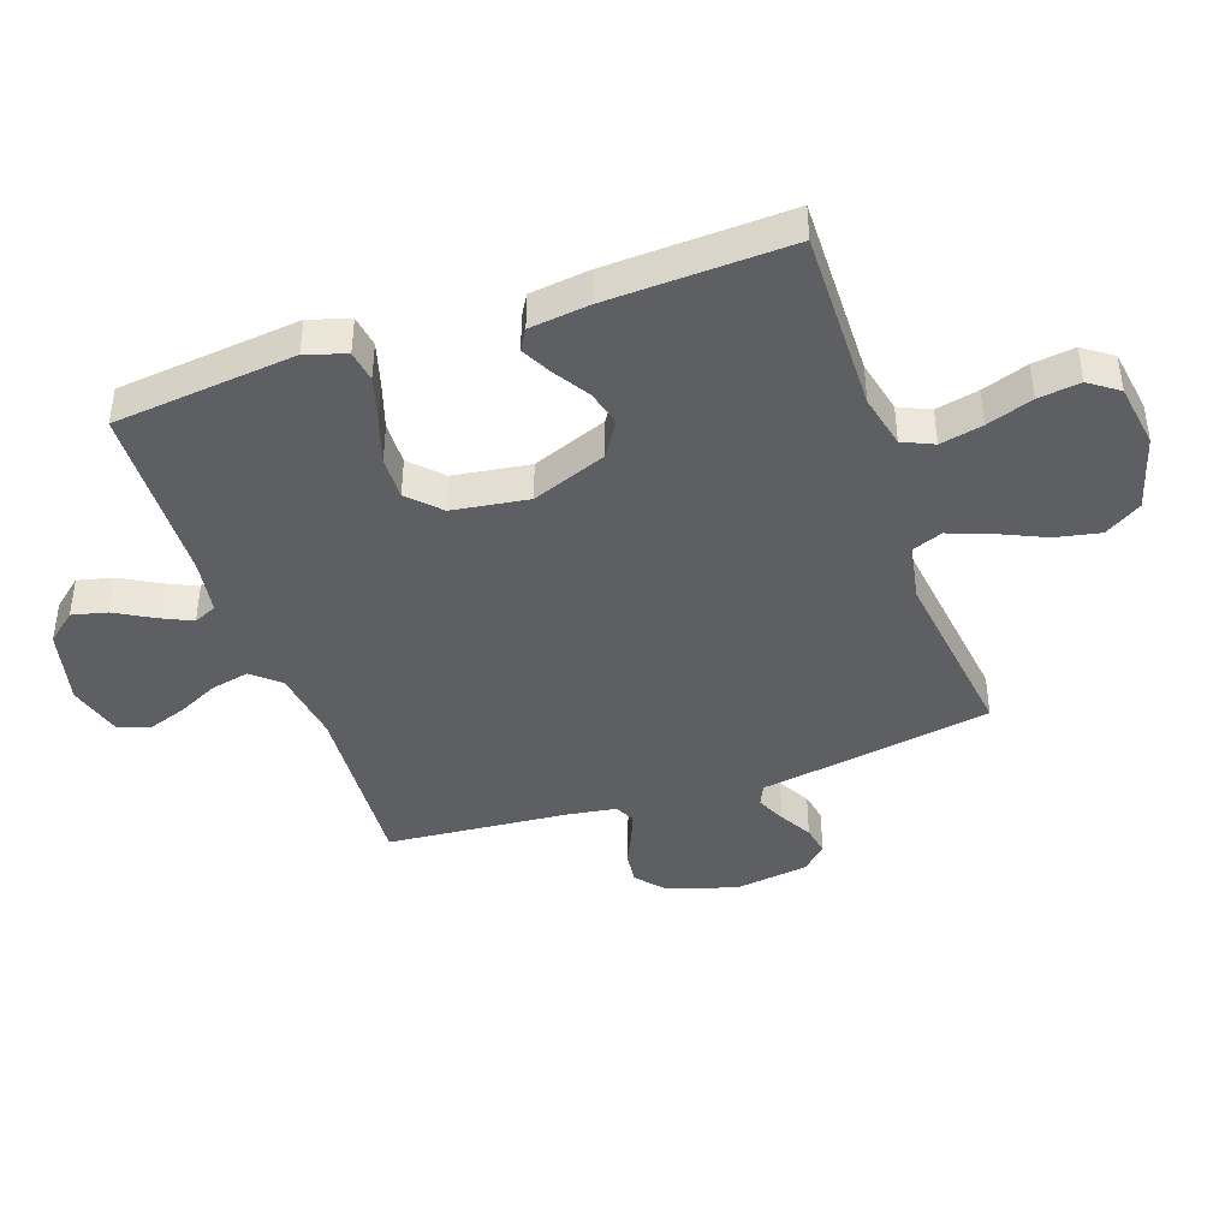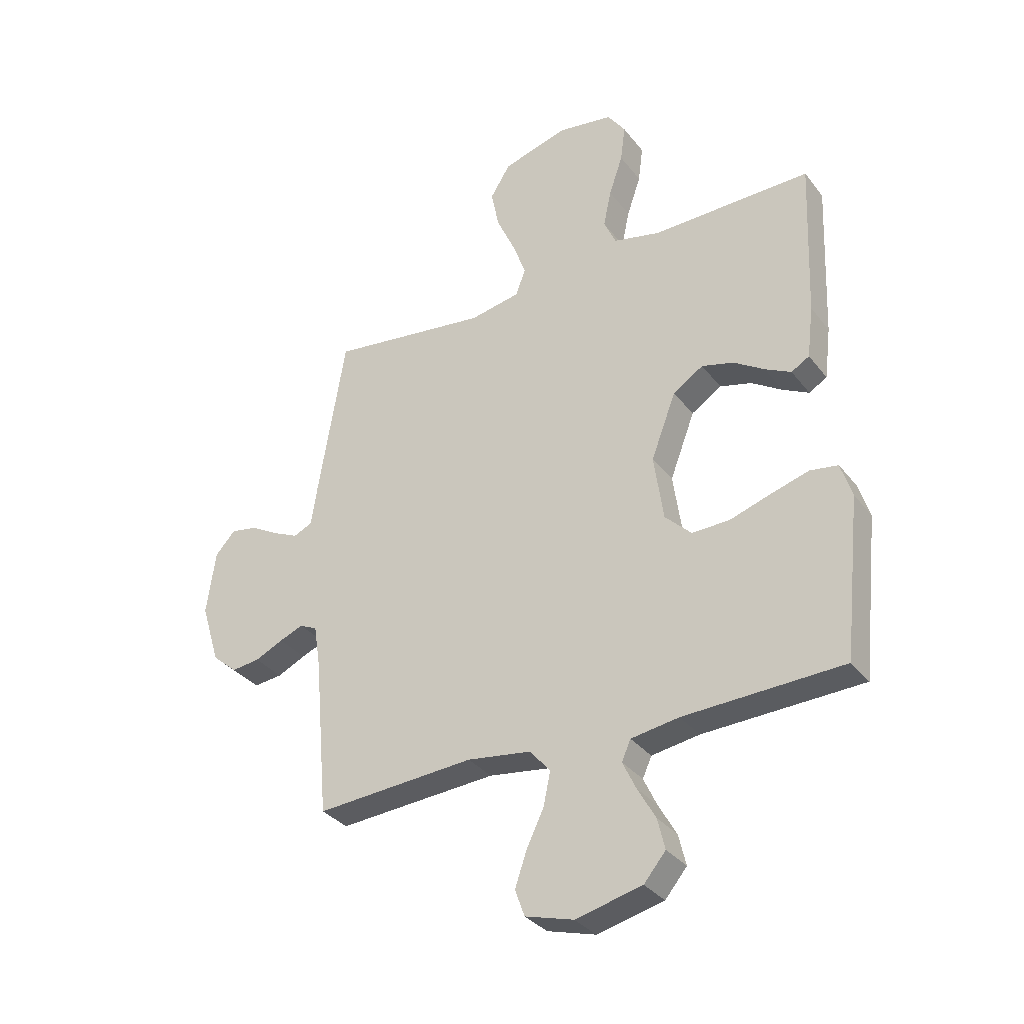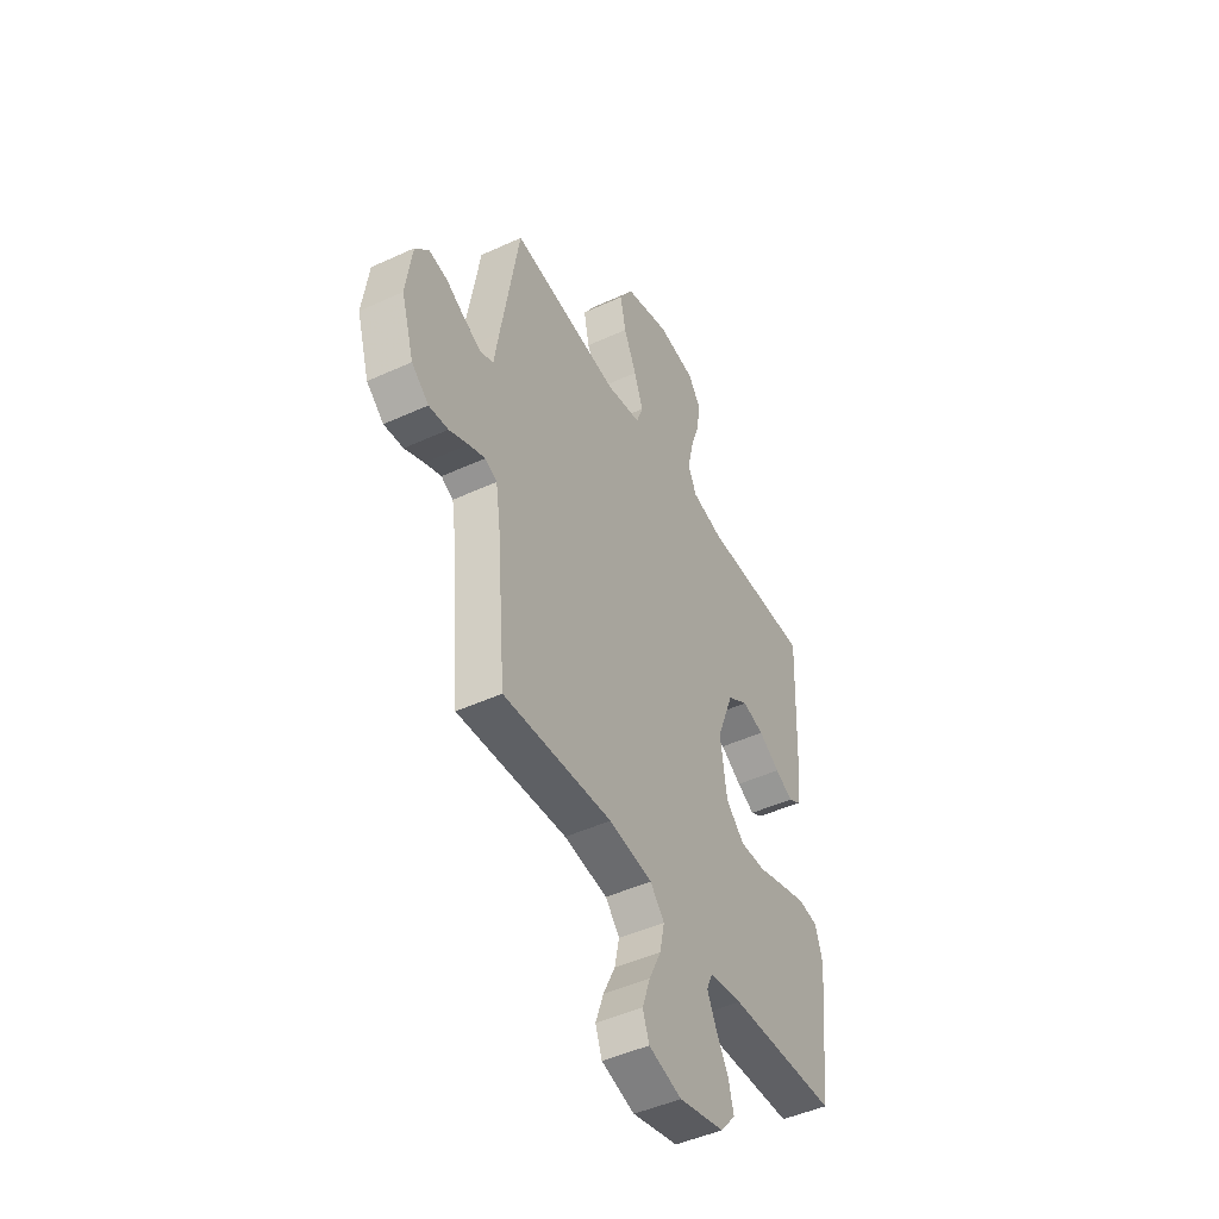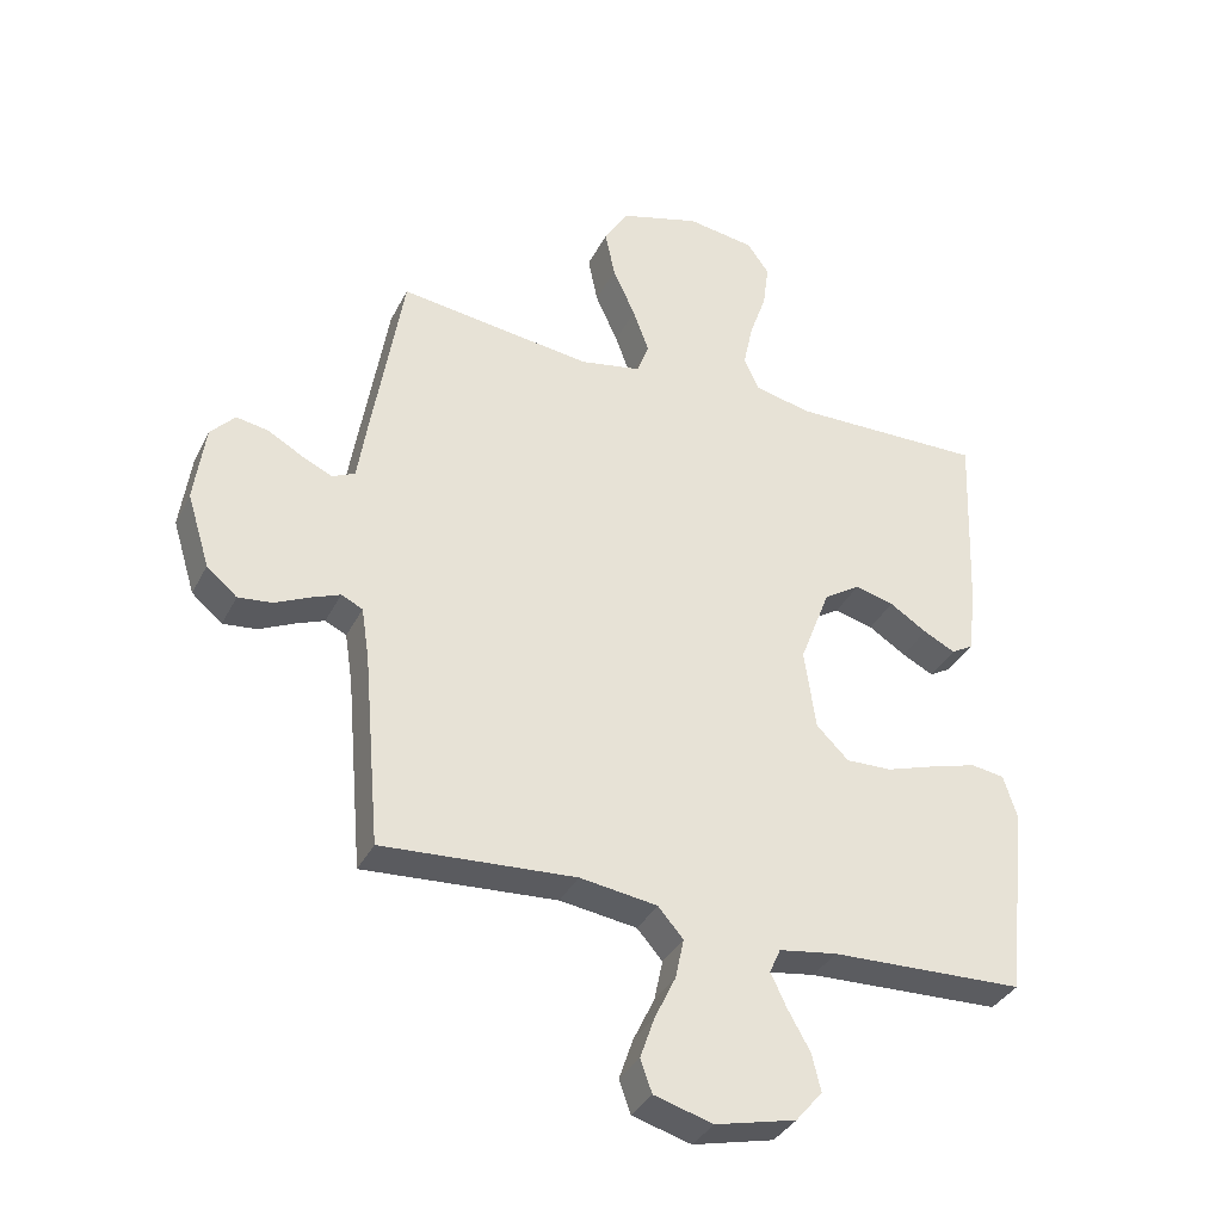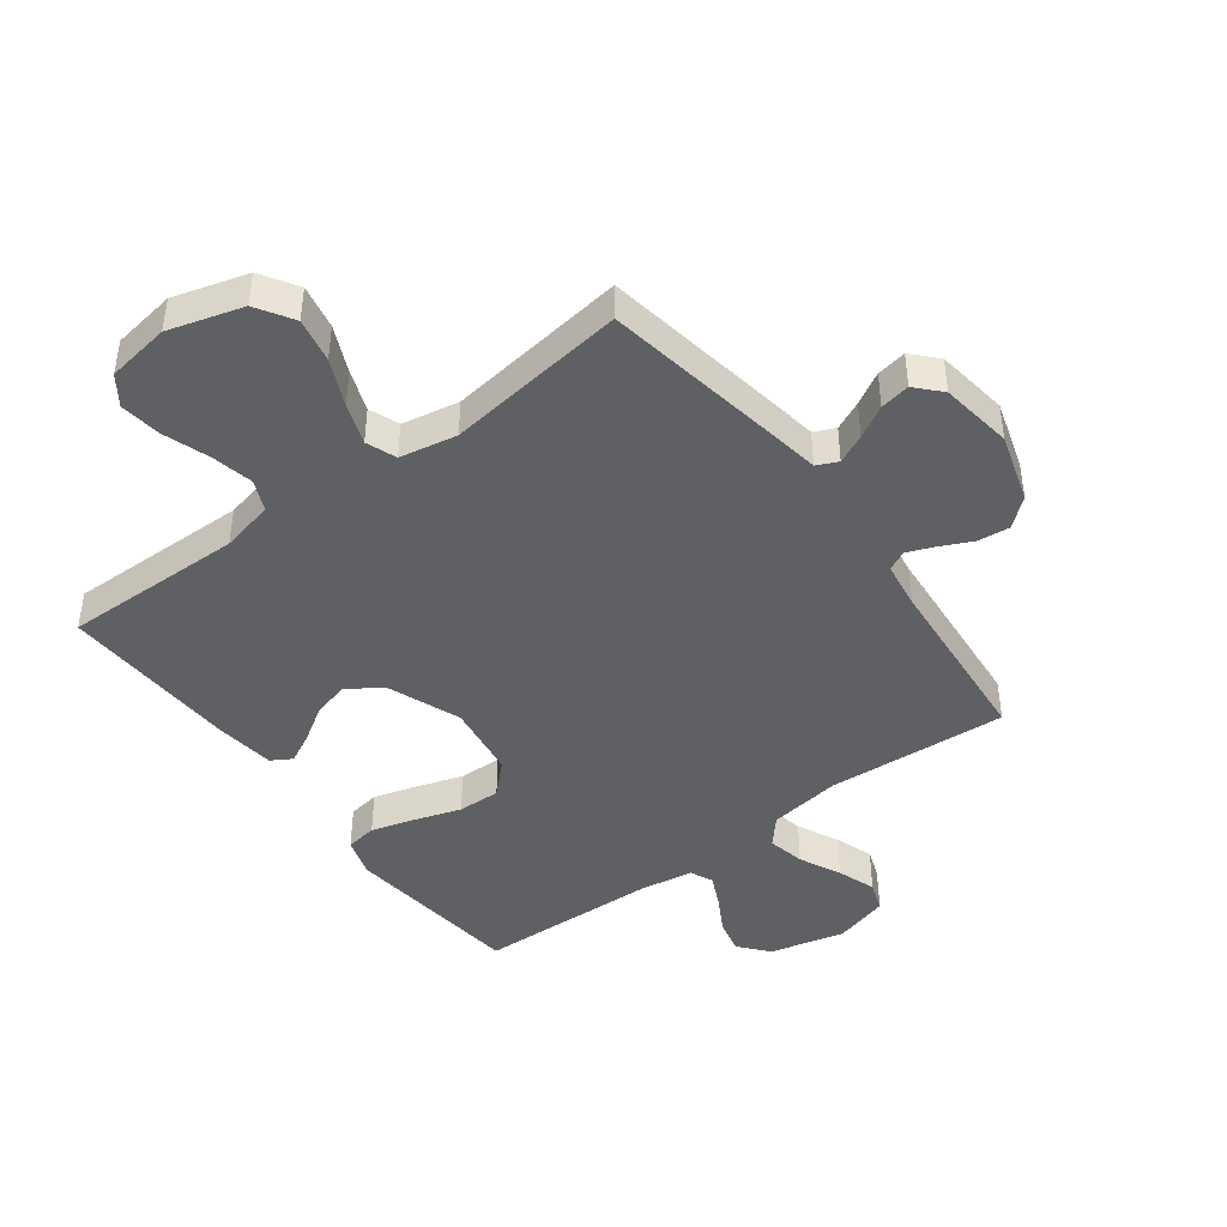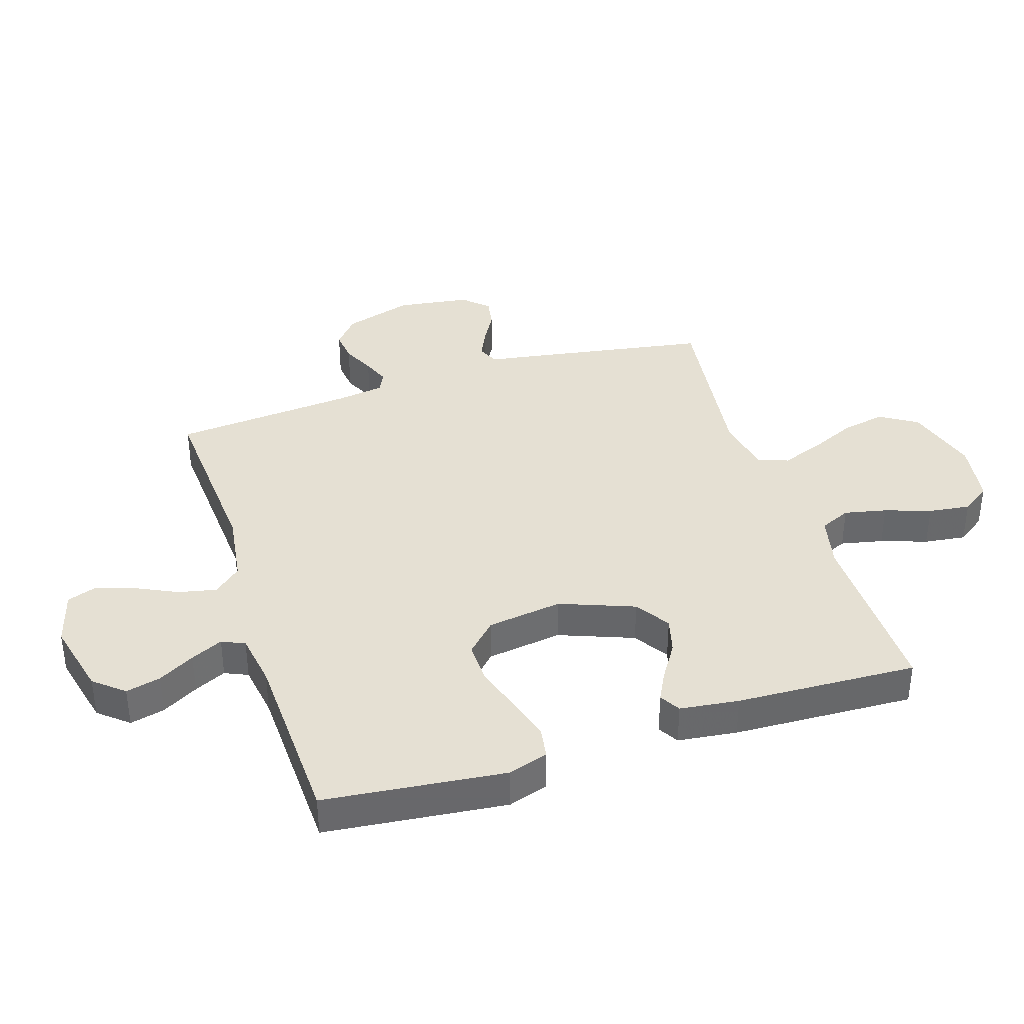
<metadata>
{"format":"obj","ext":"obj","renderer":"f3d","projection":"perspective","resolution":1024,"background":"white","views":[{"elev":-42.0,"azim":-70.9,"up":"+Y"},{"elev":-33.2,"azim":-148.4,"up":"+Z"},{"elev":-46.6,"azim":117.7,"up":"+Z"},{"elev":-35.6,"azim":156.0,"up":"+Z"},{"elev":-43.8,"azim":36.8,"up":"+Y"},{"elev":37.9,"azim":-107.7,"up":"+Y"}]}
</metadata>
<code>
v -0.5 0.07 -0.5
v -0.532 0.07 -0.2
v -0.511 0.07 -0.134
v -0.459 0.07 -0.126
v -0.387 0.07 -0.147
v -0.31 0.07 -0.172
v -0.239 0.07 -0.174
v -0.189 0.07 -0.125
v -0.171 0.07 0
v -0.218 0.07 0.123
v -0.275 0.07 0.16
v -0.335 0.07 0.144
v -0.393 0.07 0.107
v -0.442 0.07 0.082
v -0.476 0.07 0.102
v -0.488 0.07 0.2
v -0.5 0.07 0.5
v -0.2 0.07 0.495
v -0.112 0.07 0.515
v -0.089 0.07 0.566
v -0.104 0.07 0.636
v -0.13 0.07 0.712
v -0.139 0.07 0.781
v -0.105 0.07 0.829
v 0 0.07 0.845
v 0.123 0.07 0.809
v 0.161 0.07 0.748
v 0.146 0.07 0.674
v 0.111 0.07 0.597
v 0.086 0.07 0.529
v 0.105 0.07 0.479
v 0.2 0.07 0.461
v 0.5 0.07 0.5
v 0.55 0.07 0.2
v 0.563 0.07 0.117
v 0.598 0.07 0.101
v 0.646 0.07 0.123
v 0.699 0.07 0.153
v 0.749 0.07 0.162
v 0.787 0.07 0.121
v 0.804 0.07 0
v 0.769 0.07 -0.114
v 0.722 0.07 -0.154
v 0.669 0.07 -0.148
v 0.616 0.07 -0.123
v 0.571 0.07 -0.105
v 0.538 0.07 -0.121
v 0.526 0.07 -0.2
v 0.5 0.07 -0.5
v 0.2 0.07 -0.48
v 0.08 0.07 -0.497
v 0.041 0.07 -0.542
v 0.054 0.07 -0.604
v 0.087 0.07 -0.673
v 0.109 0.07 -0.737
v 0.091 0.07 -0.787
v 0 0.07 -0.813
v -0.125 0.07 -0.783
v -0.166 0.07 -0.734
v -0.152 0.07 -0.676
v -0.118 0.07 -0.616
v -0.093 0.07 -0.563
v -0.11 0.07 -0.525
v -0.2 0.07 -0.511
v -0.5 0 -0.5
v -0.532 0 -0.2
v -0.511 0 -0.134
v -0.459 0 -0.126
v -0.387 0 -0.147
v -0.31 0 -0.172
v -0.239 0 -0.174
v -0.189 0 -0.125
v -0.171 0 0
v -0.218 0 0.123
v -0.275 0 0.16
v -0.335 0 0.144
v -0.393 0 0.107
v -0.442 0 0.082
v -0.476 0 0.102
v -0.488 0 0.2
v -0.5 0 0.5
v -0.2 0 0.495
v -0.112 0 0.515
v -0.089 0 0.566
v -0.104 0 0.636
v -0.13 0 0.712
v -0.139 0 0.781
v -0.105 0 0.829
v 0 0 0.845
v 0.123 0 0.809
v 0.161 0 0.748
v 0.146 0 0.674
v 0.111 0 0.597
v 0.086 0 0.529
v 0.105 0 0.479
v 0.2 0 0.461
v 0.5 0 0.5
v 0.55 0 0.2
v 0.563 0 0.117
v 0.598 0 0.101
v 0.646 0 0.123
v 0.699 0 0.153
v 0.749 0 0.162
v 0.787 0 0.121
v 0.804 0 0
v 0.769 0 -0.114
v 0.722 0 -0.154
v 0.669 0 -0.148
v 0.616 0 -0.123
v 0.571 0 -0.105
v 0.538 0 -0.121
v 0.526 0 -0.2
v 0.5 0 -0.5
v 0.2 0 -0.48
v 0.08 0 -0.497
v 0.041 0 -0.542
v 0.054 0 -0.604
v 0.087 0 -0.673
v 0.109 0 -0.737
v 0.091 0 -0.787
v 0 0 -0.813
v -0.125 0 -0.783
v -0.166 0 -0.734
v -0.152 0 -0.676
v -0.118 0 -0.616
v -0.093 0 -0.563
v -0.11 0 -0.525
v -0.2 0 -0.511
f 59 60 61
f 58 59 61
f 57 58 61
f 56 57 61
f 55 56 61
f 54 55 61
f 53 54 61
f 52 53 61 62
f 51 52 62 63
f 48 49 50
f 47 48 50 51
f 43 44 45
f 42 43 45
f 41 42 45
f 40 41 45
f 39 40 45
f 38 39 45
f 37 38 45
f 36 37 45 46
f 35 36 46 47
f 51 63 64
f 47 51 64
f 35 47 64
f 34 35 64
f 33 34 64
f 32 33 64
f 27 28 29
f 26 27 29
f 25 26 29
f 24 25 29
f 23 24 29
f 22 23 29
f 21 22 29
f 20 21 29 30
f 16 17 18
f 15 16 18
f 14 15 18
f 13 14 18
f 12 13 18
f 11 12 18 19
f 10 11 19
f 20 30 31
f 19 20 31
f 10 19 31
f 9 10 31
f 4 5 6
f 3 4 6
f 2 3 6
f 1 2 6
f 64 1 6
f 64 6 7
f 31 32 64
f 9 31 64
f 8 9 64
f 7 8 64
f 125 124 123
f 125 123 122
f 125 122 121
f 125 121 120
f 125 120 119
f 125 119 118
f 125 118 117
f 126 125 117 116
f 127 126 116 115
f 114 113 112
f 115 114 112 111
f 109 108 107
f 109 107 106
f 109 106 105
f 109 105 104
f 109 104 103
f 109 103 102
f 109 102 101
f 110 109 101 100
f 111 110 100 99
f 128 127 115
f 128 115 111
f 128 111 99
f 128 99 98
f 128 98 97
f 128 97 96
f 93 92 91
f 93 91 90
f 93 90 89
f 93 89 88
f 93 88 87
f 93 87 86
f 93 86 85
f 94 93 85 84
f 82 81 80
f 82 80 79
f 82 79 78
f 82 78 77
f 82 77 76
f 83 82 76 75
f 83 75 74
f 95 94 84
f 95 84 83
f 95 83 74
f 95 74 73
f 70 69 68
f 70 68 67
f 70 67 66
f 70 66 65
f 70 65 128
f 71 70 128
f 128 96 95
f 128 95 73
f 128 73 72
f 128 72 71
f 1 65 66 2
f 2 66 67 3
f 3 67 68 4
f 4 68 69 5
f 5 69 70 6
f 6 70 71 7
f 7 71 72 8
f 8 72 73 9
f 9 73 74 10
f 10 74 75 11
f 11 75 76 12
f 12 76 77 13
f 13 77 78 14
f 14 78 79 15
f 15 79 80 16
f 16 80 81 17
f 17 81 82 18
f 18 82 83 19
f 19 83 84 20
f 20 84 85 21
f 21 85 86 22
f 22 86 87 23
f 23 87 88 24
f 24 88 89 25
f 25 89 90 26
f 26 90 91 27
f 27 91 92 28
f 28 92 93 29
f 29 93 94 30
f 30 94 95 31
f 31 95 96 32
f 32 96 97 33
f 33 97 98 34
f 34 98 99 35
f 35 99 100 36
f 36 100 101 37
f 37 101 102 38
f 38 102 103 39
f 39 103 104 40
f 40 104 105 41
f 41 105 106 42
f 42 106 107 43
f 43 107 108 44
f 44 108 109 45
f 45 109 110 46
f 46 110 111 47
f 47 111 112 48
f 48 112 113 49
f 49 113 114 50
f 50 114 115 51
f 51 115 116 52
f 52 116 117 53
f 53 117 118 54
f 54 118 119 55
f 55 119 120 56
f 56 120 121 57
f 57 121 122 58
f 58 122 123 59
f 59 123 124 60
f 60 124 125 61
f 61 125 126 62
f 62 126 127 63
f 63 127 128 64
f 64 128 65 1

</code>
